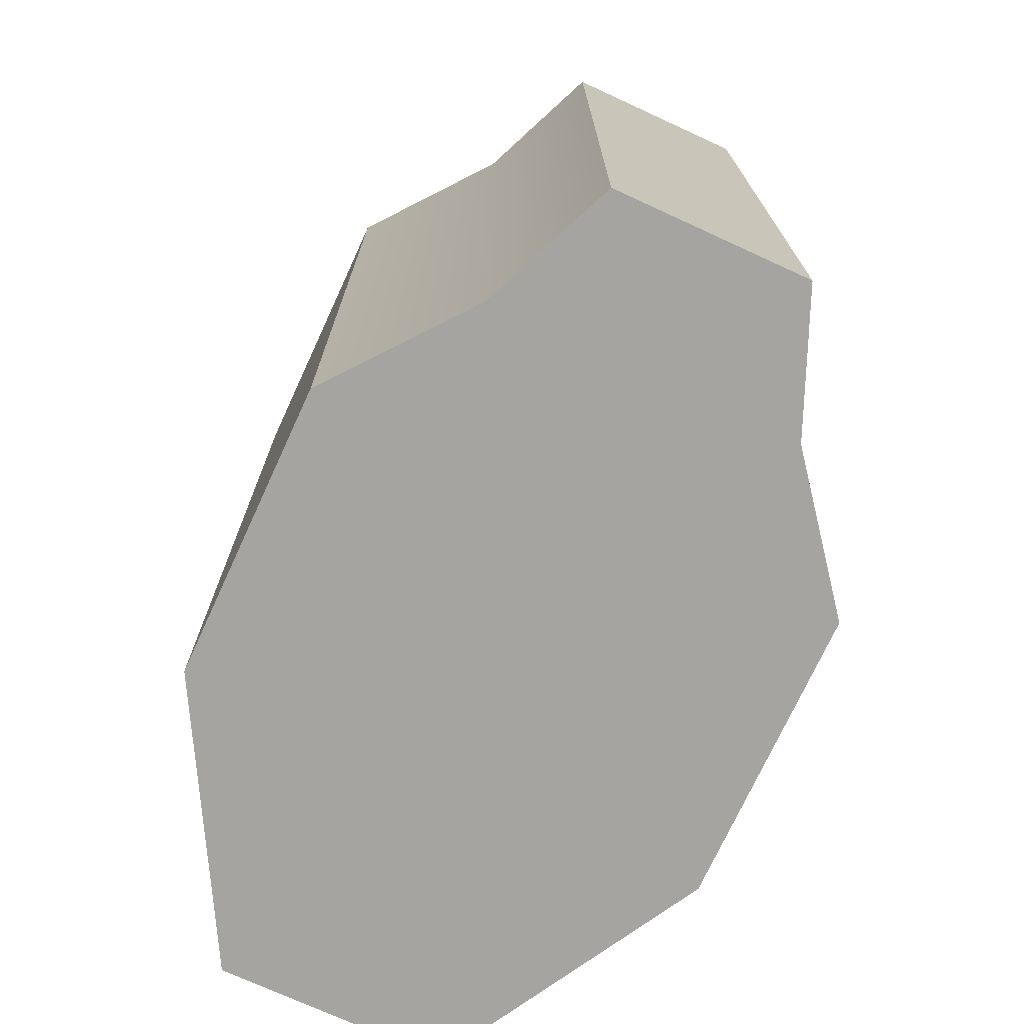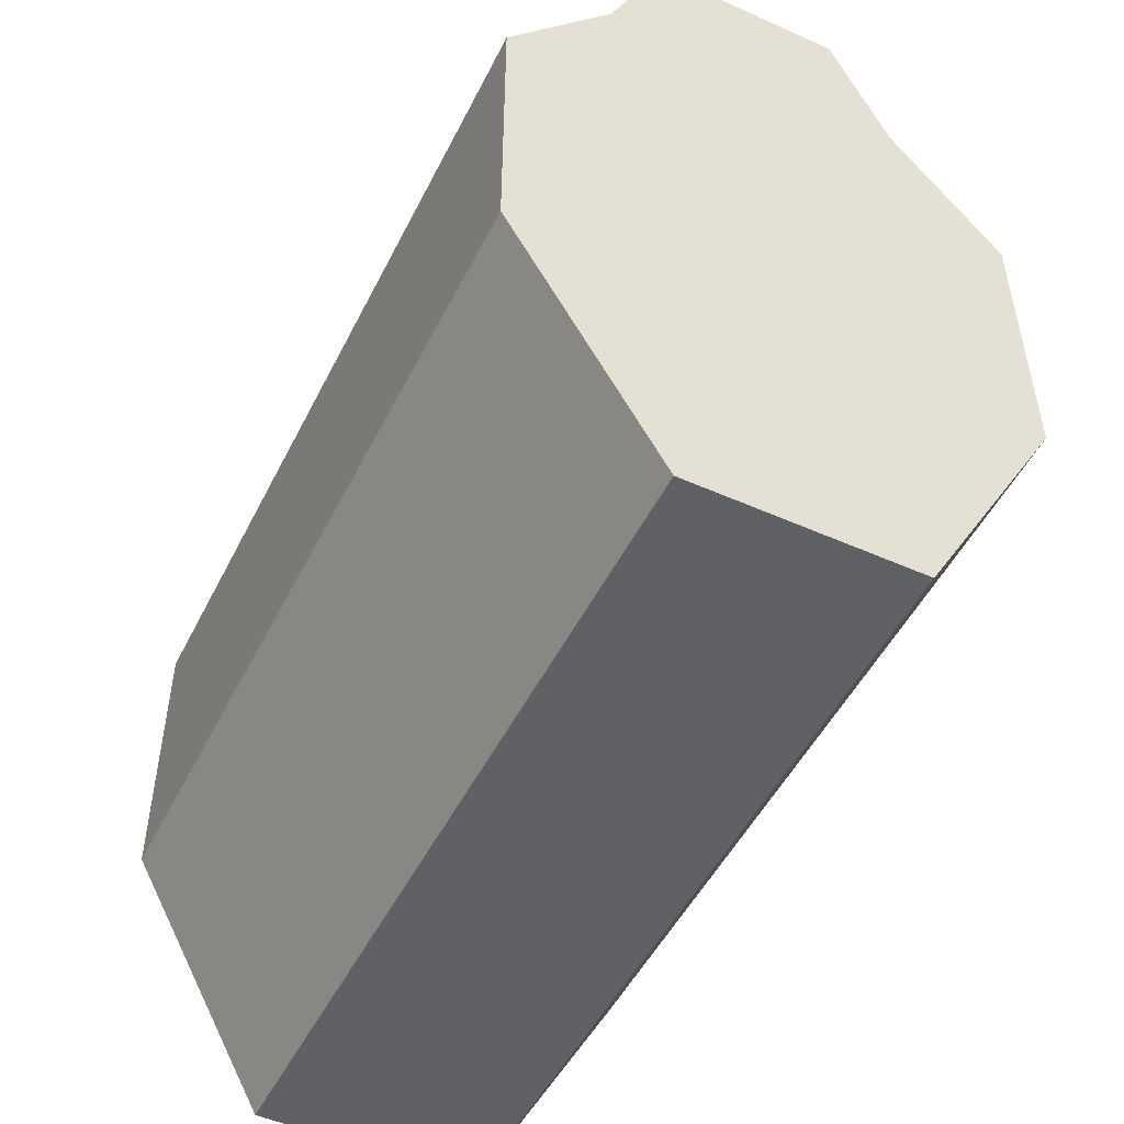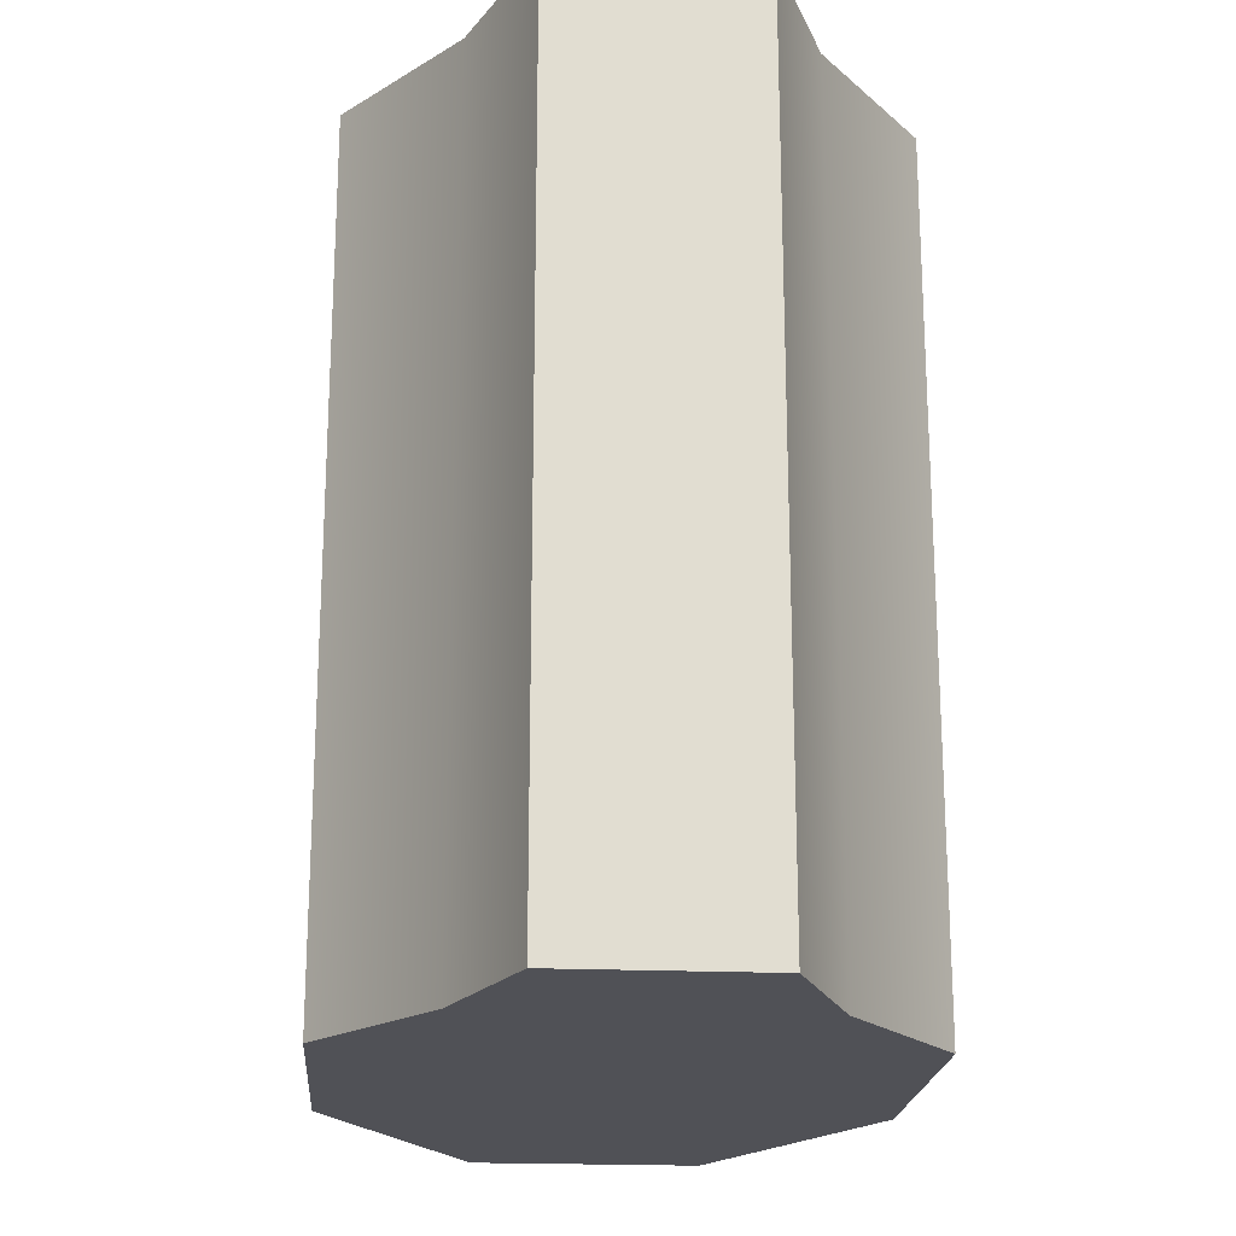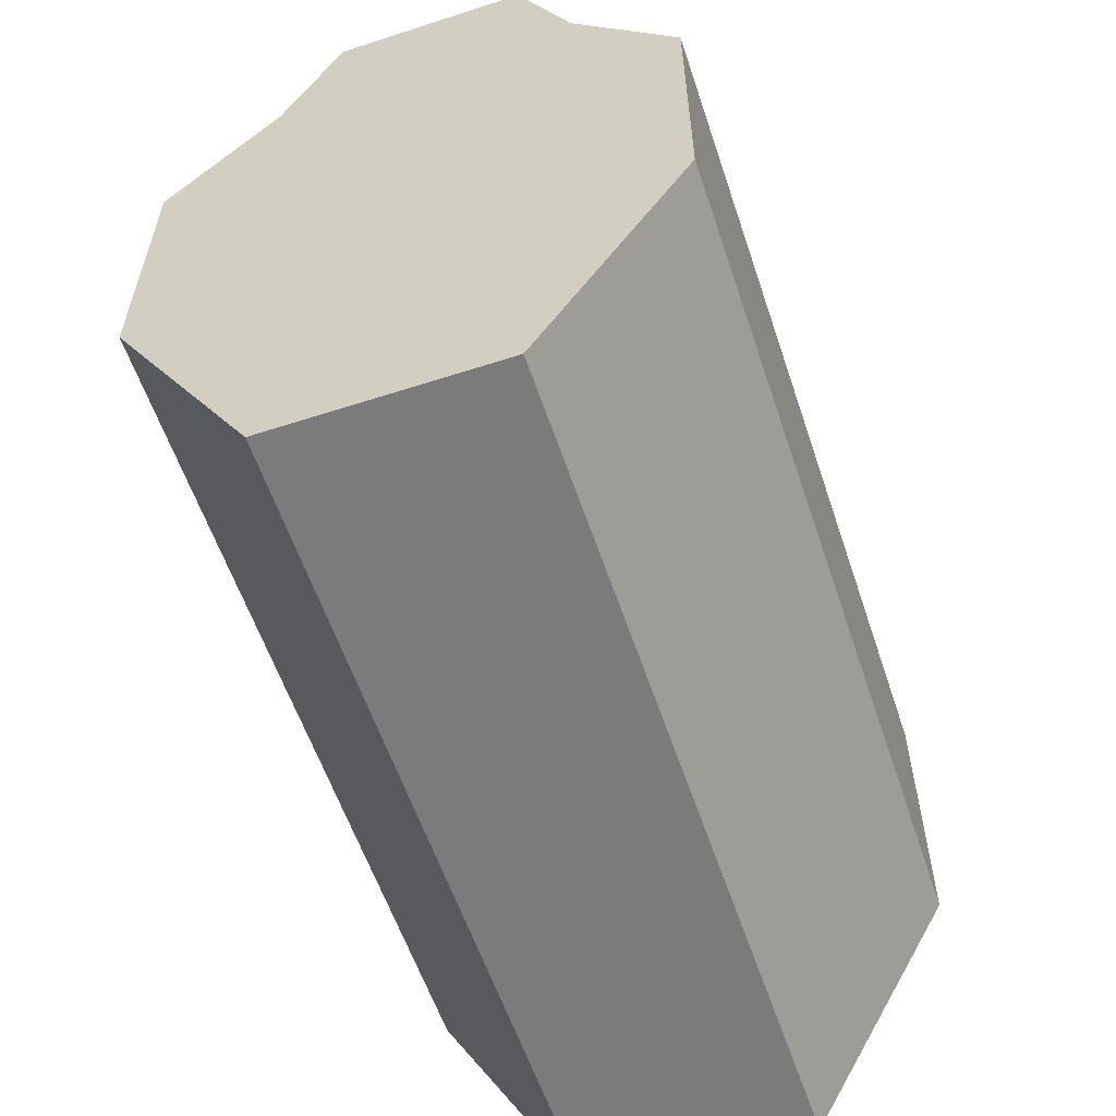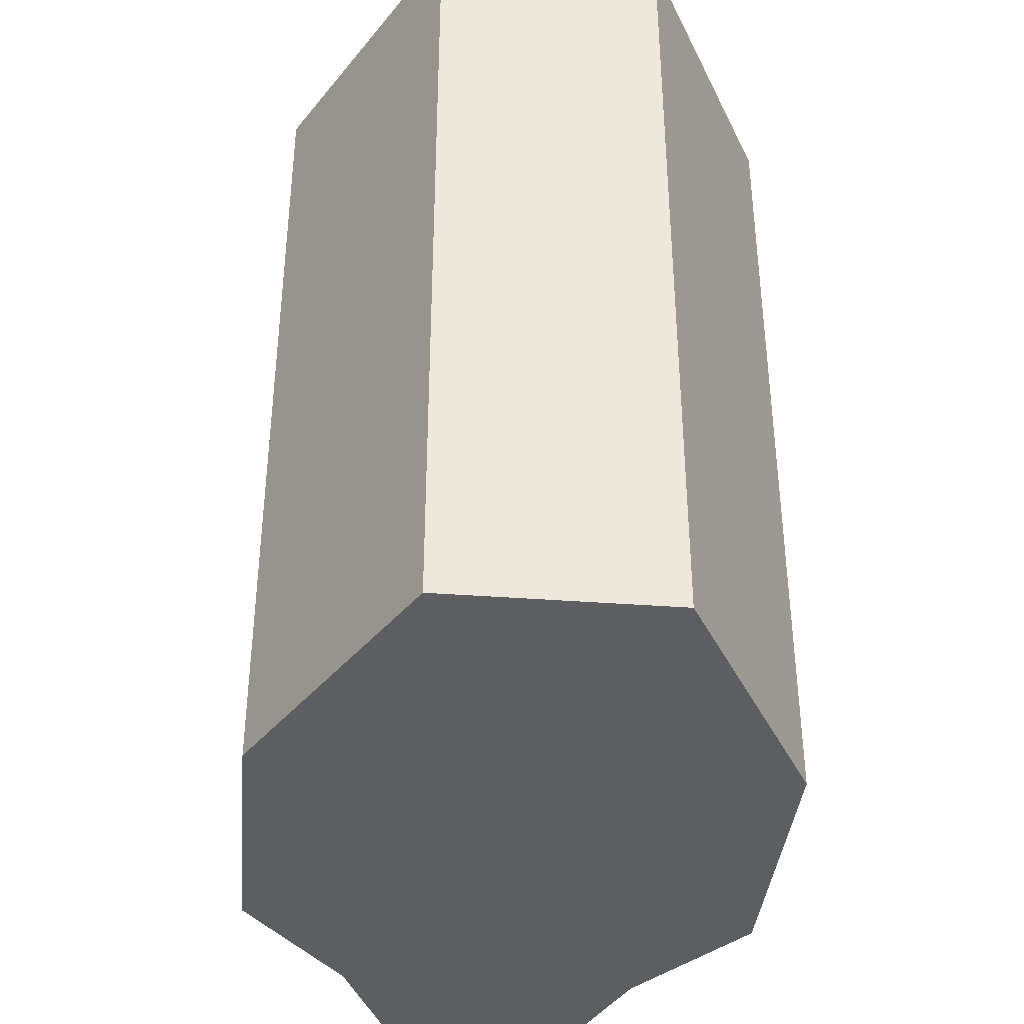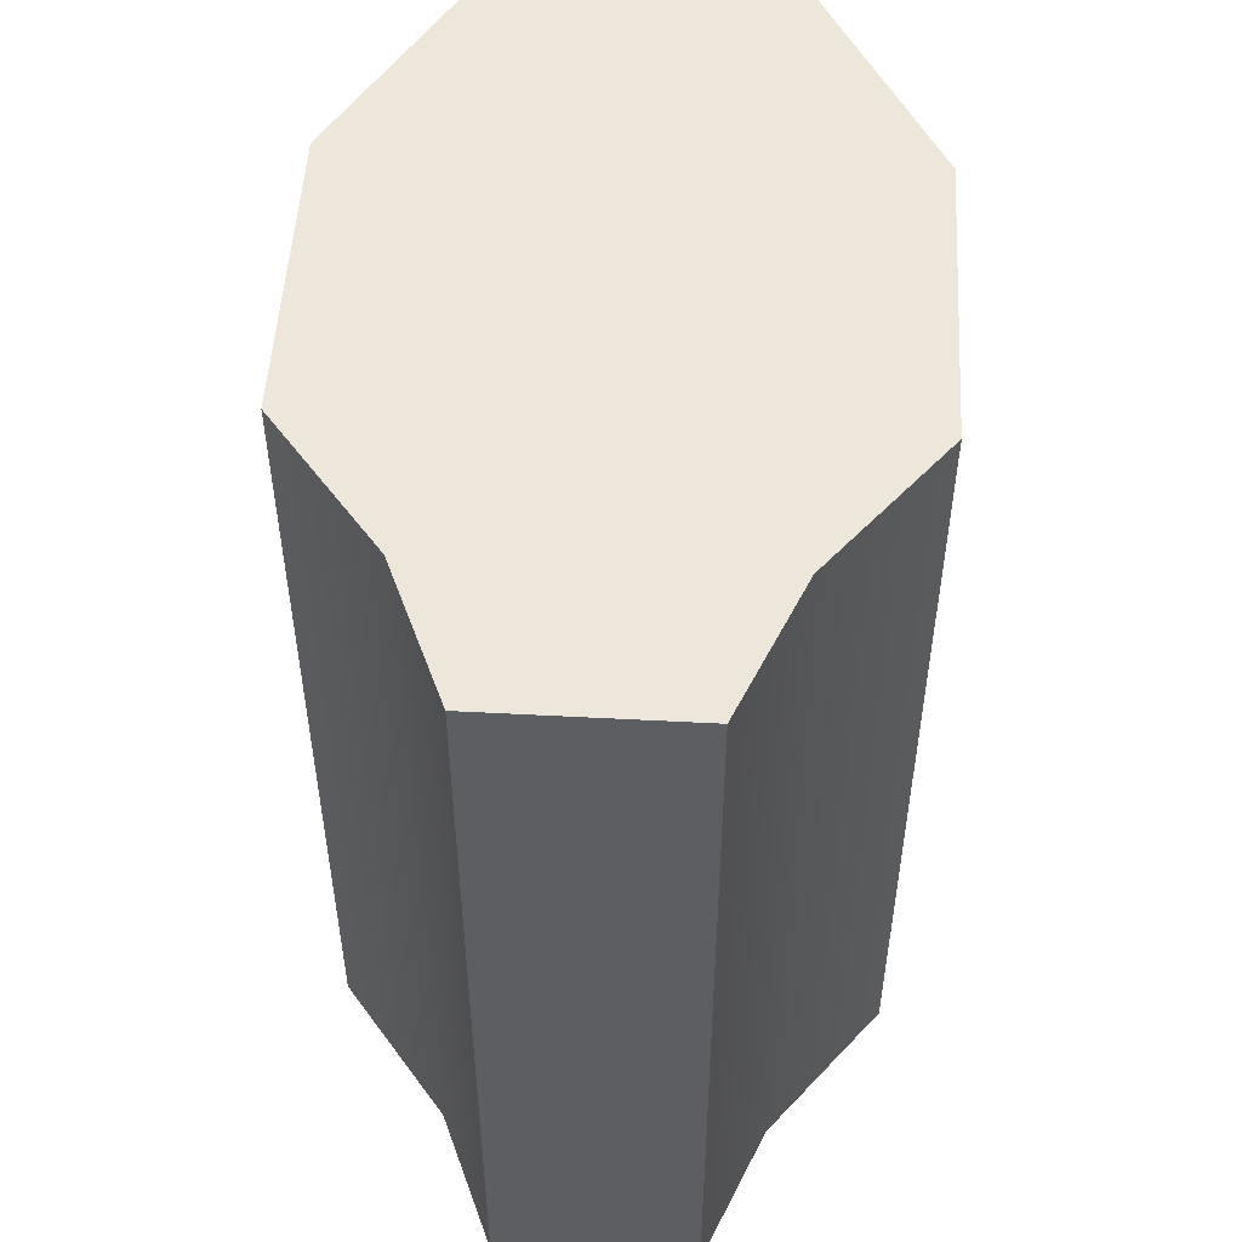
<metadata>
{"format":"obj","ext":"obj","renderer":"f3d","projection":"perspective","resolution":1024,"background":"white","views":[{"elev":-73.3,"azim":-24.7,"up":"+Y"},{"elev":-50.3,"azim":153.9,"up":"+Z"},{"elev":-20.5,"azim":-4.5,"up":"+Y"},{"elev":-58.5,"azim":18.5,"up":"+Z"},{"elev":-38.4,"azim":174.6,"up":"+Y"},{"elev":51.9,"azim":3.3,"up":"+Y"}]}
</metadata>
<code>
g gas_block_ar15_jp_jpgs5b_LOD1
v -0.01081 0.004984 0.001959
v -0.004678 0.004984 -0.009048
v 0.004706 0.004984 -0.009048
v 0.01084 0.004984 0.001959
v -0.01081 0.004984 0.01404
v 0.01084 0.004984 0.01404
v -0.006362 0.004984 0.01966
v 0.00639 0.004984 0.01966
v -0.003994 0.004984 0.02527
v 0.004023 0.004984 0.02527
v 0.004706 -0.02985 -0.009048
v -0.004678 -0.02985 -0.009048
v -0.01081 -0.02985 0.001959
v 0.01084 -0.02985 0.001959
v 0.01084 -0.02985 0.01404
v -0.01081 -0.02985 0.01404
v 0.00639 -0.02985 0.01966
v -0.006362 -0.02985 0.01966
v 0.004023 -0.02985 0.02527
v -0.003994 -0.02985 0.02527
v -0.004678 0.004984 -0.009048
v -0.004678 -0.02985 -0.009048
v 0.004706 -0.02985 -0.009048
v 0.004706 0.004984 -0.009048
v 0.01084 0.004984 0.001959
v 0.004706 0.004984 -0.009048
v 0.004706 -0.02985 -0.009048
v 0.01084 -0.02985 0.001959
v 0.004023 0.004984 0.02527
v 0.004023 -0.02985 0.02527
v -0.003994 -0.02985 0.02527
v -0.003994 0.004984 0.02527
v -0.006362 0.004984 0.01966
v -0.003994 0.004984 0.02527
v -0.003994 -0.02985 0.02527
v -0.006362 -0.02985 0.01966
v -0.01081 0.004984 0.01404
v -0.01081 -0.02985 0.01404
v 0.00639 0.004984 0.01966
v 0.01084 0.004984 0.01404
v 0.01084 -0.02985 0.01404
v 0.00639 -0.02985 0.01966
v 0.004023 0.004984 0.02527
v 0.004023 -0.02985 0.02527
v -0.01081 0.004984 0.001959
v -0.01081 0.004984 0.01404
v -0.01081 -0.02985 0.01404
v -0.01081 -0.02985 0.001959
v 0.01084 0.004984 0.01404
v 0.01084 0.004984 0.001959
v 0.01084 -0.02985 0.001959
v 0.01084 -0.02985 0.01404
v -0.004678 0.004984 -0.009048
v -0.01081 0.004984 0.001959
v -0.01081 -0.02985 0.001959
v -0.004678 -0.02985 -0.009048
g gas_block_ar15_jp_jpgs5b_LOD1_0
f 3 2 1
f 4 3 1
f 4 1 5
f 6 4 5
f 6 5 7
f 8 6 7
f 8 7 9
f 10 8 9
f 13 12 11
f 14 13 11
f 13 14 15
f 16 13 15
f 16 15 17
f 18 16 17
f 18 17 19
f 20 18 19
f 23 22 21
f 24 23 21
f 27 26 25
f 28 27 25
f 31 30 29
f 32 31 29
f 35 34 33
f 36 35 33
f 36 33 37
f 38 36 37
f 41 40 39
f 42 41 39
f 42 39 43
f 44 42 43
f 47 46 45
f 48 47 45
f 51 50 49
f 52 51 49
f 55 54 53
f 56 55 53

</code>
